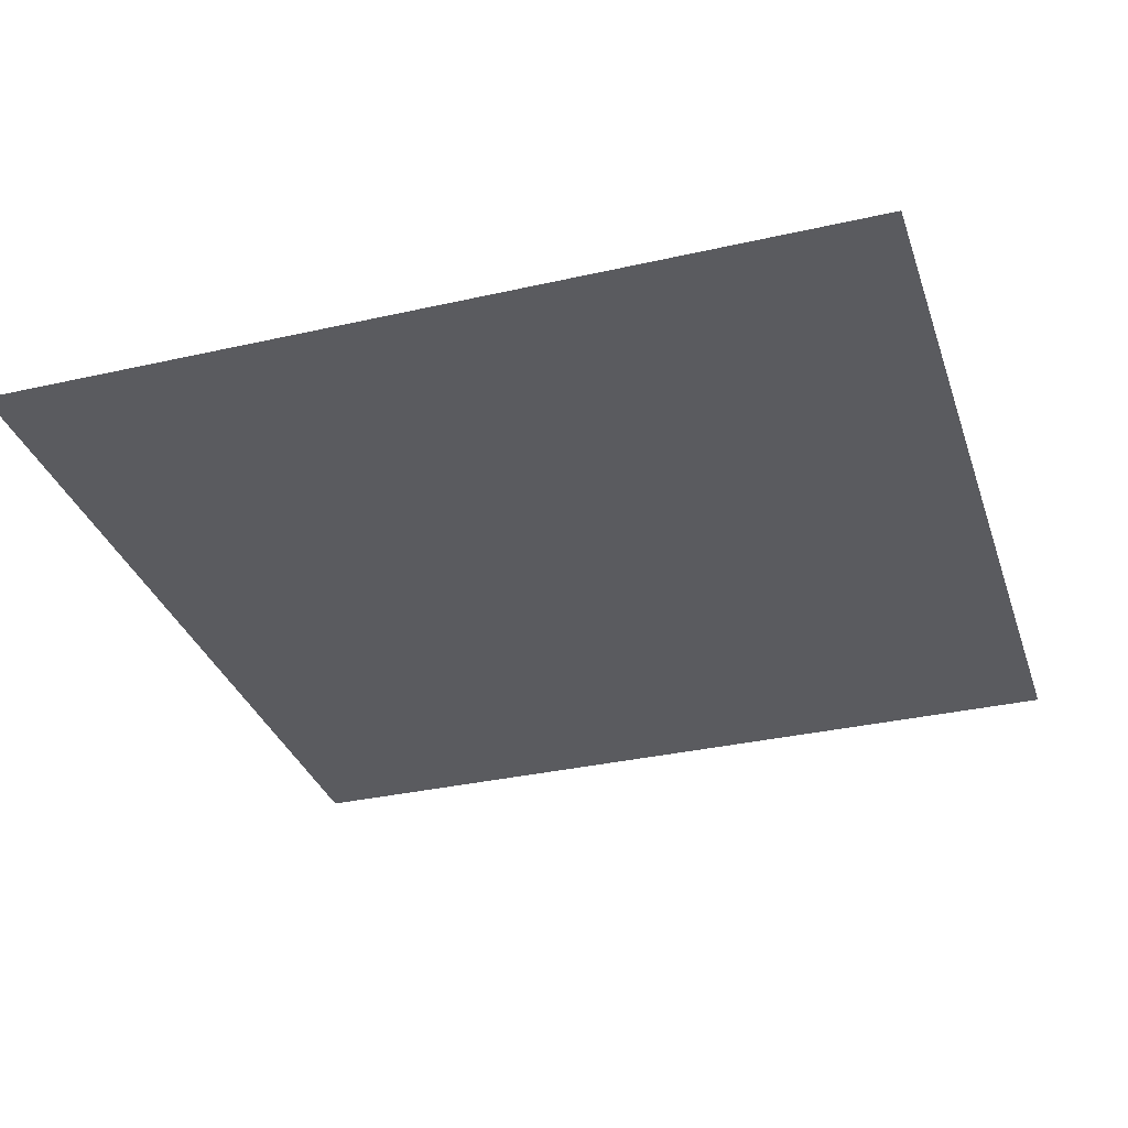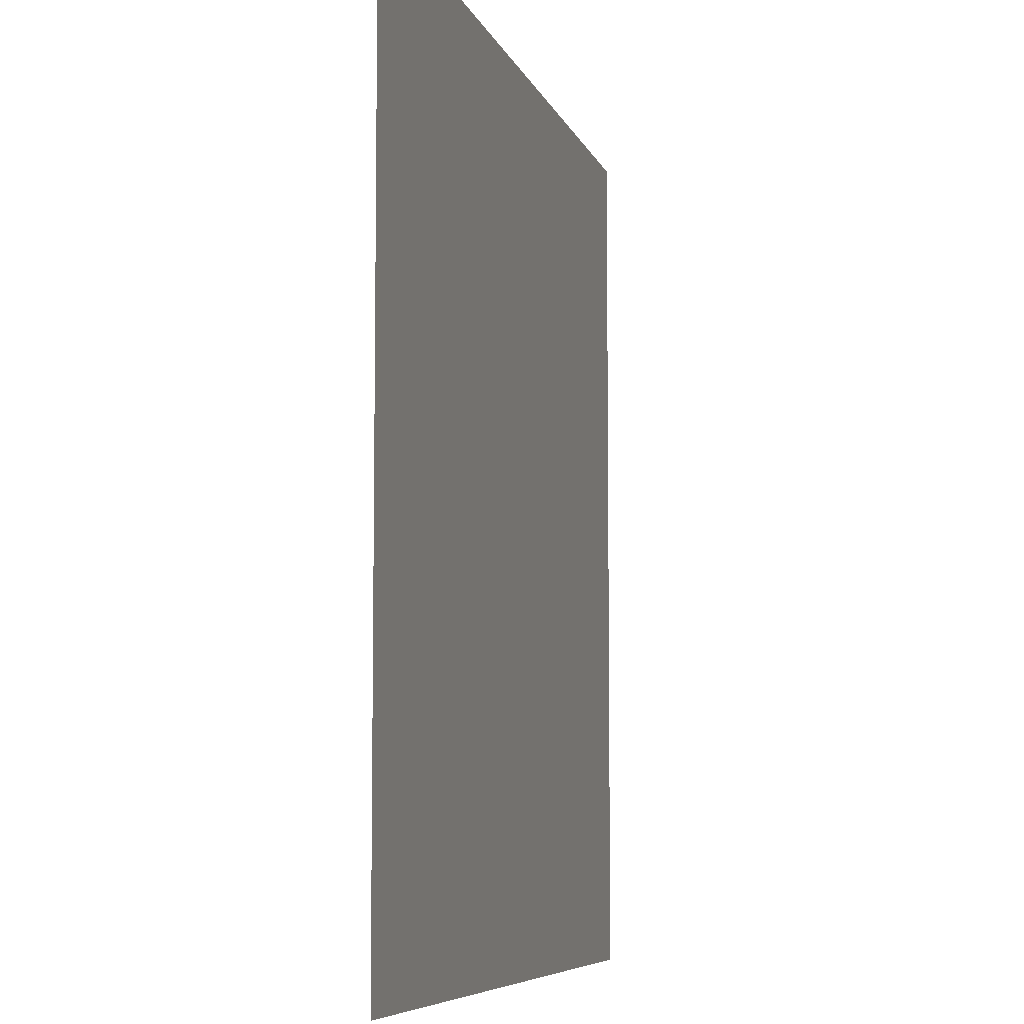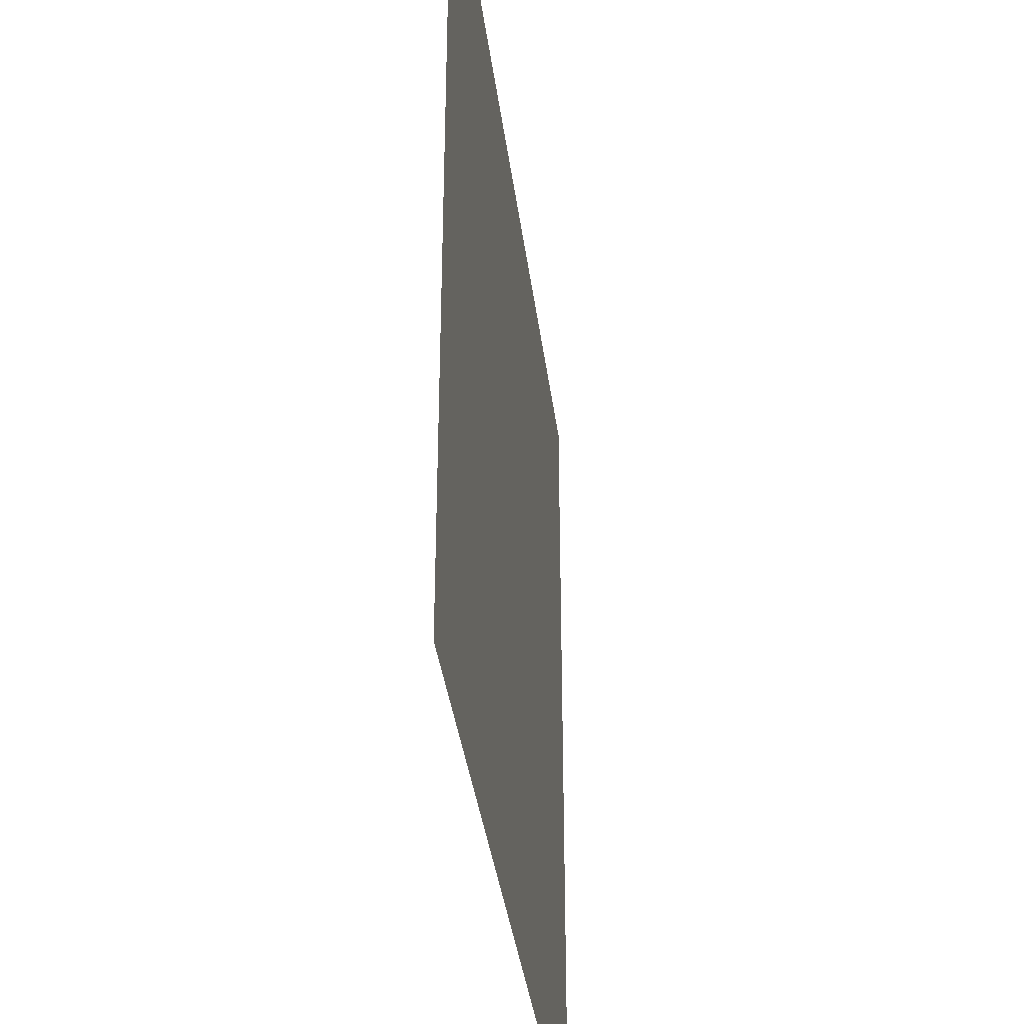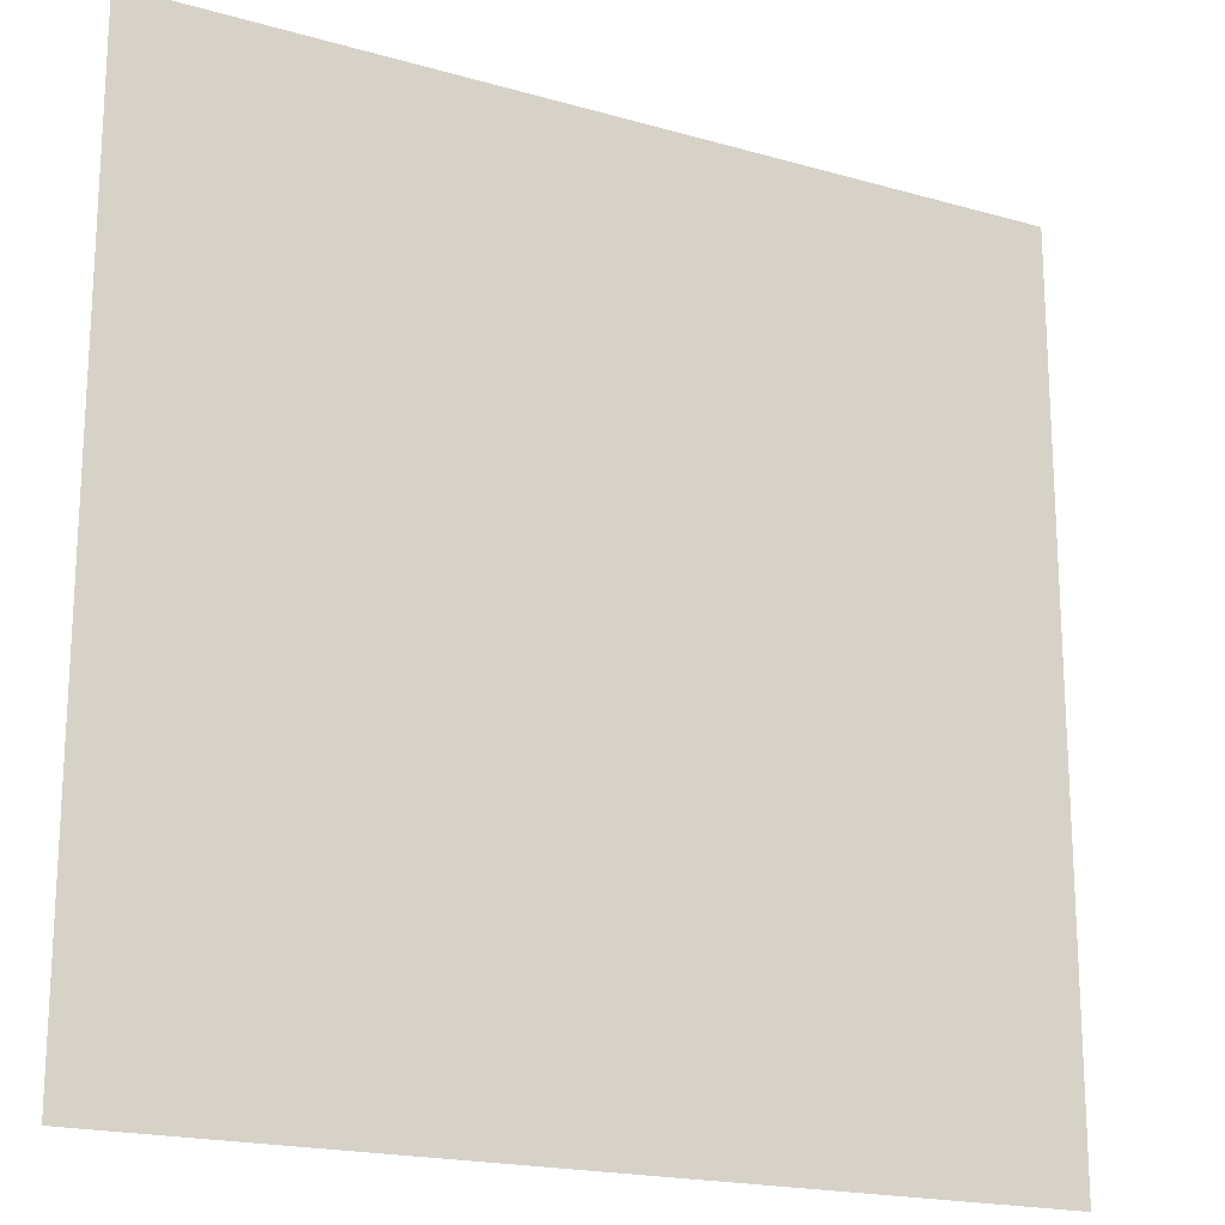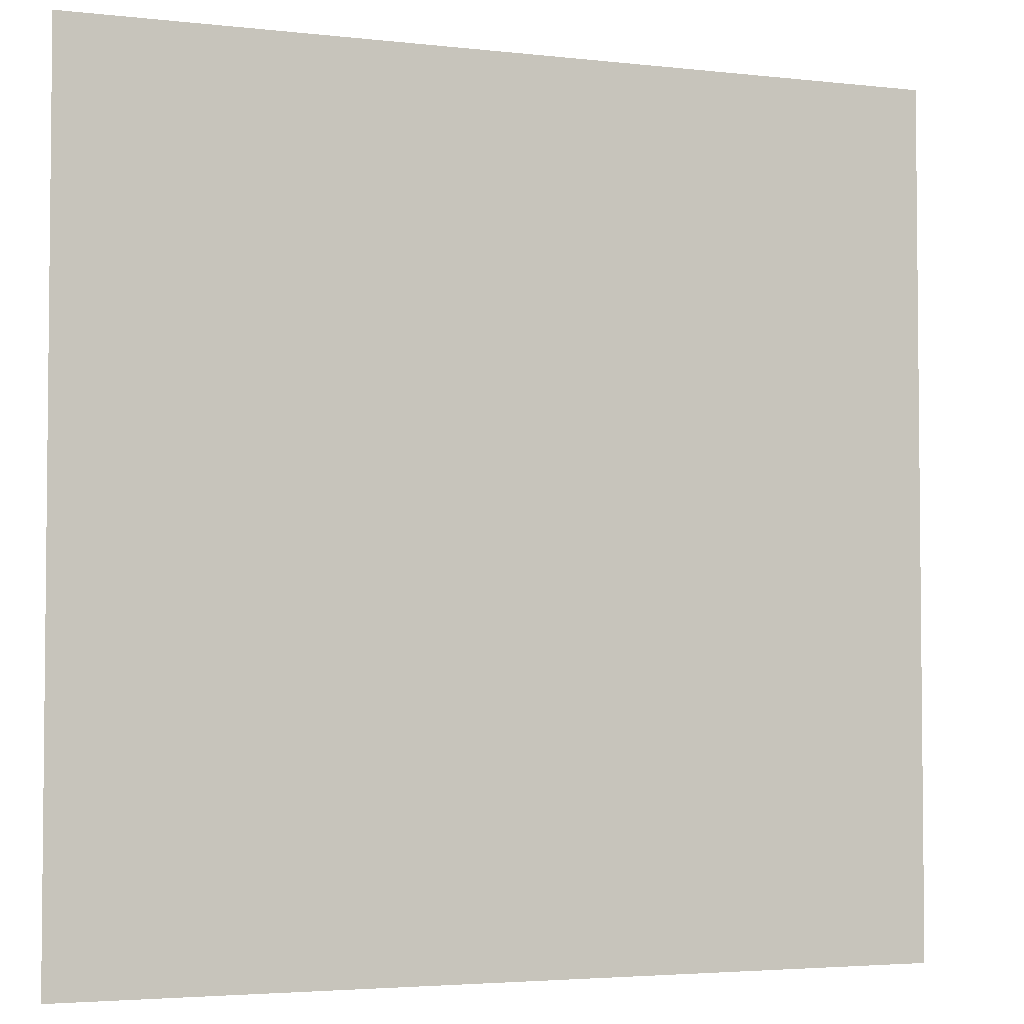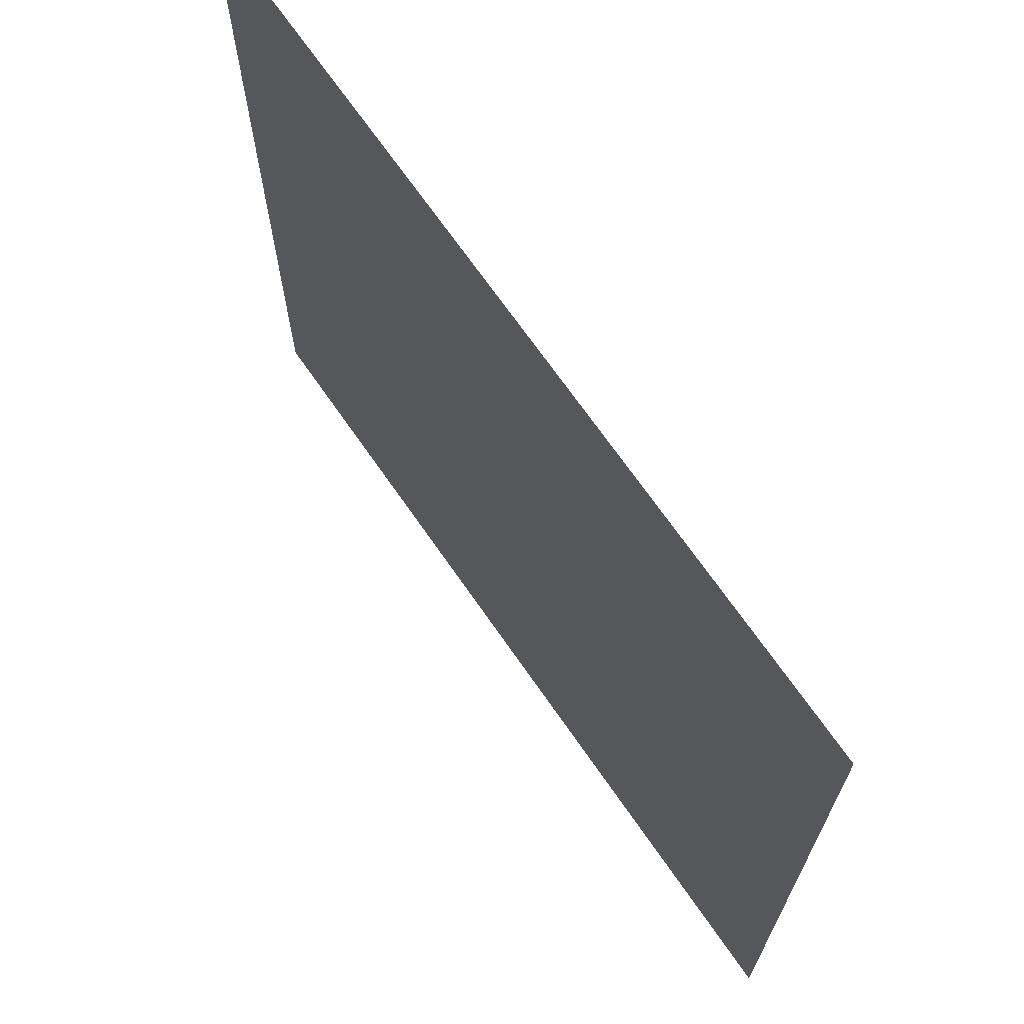
<metadata>
{"format":"obj","ext":"obj","renderer":"f3d","projection":"perspective","resolution":1024,"background":"white","views":[{"elev":-33.2,"azim":107.4,"up":"+Y"},{"elev":-6.9,"azim":-75.9,"up":"+Z"},{"elev":-36.8,"azim":-82.8,"up":"+Z"},{"elev":-19.0,"azim":-28.5,"up":"+Z"},{"elev":-3.6,"azim":159.0,"up":"+Z"},{"elev":69.5,"azim":55.3,"up":"+Z"}]}
</metadata>
<code>
o Plane_Plane.001
v -0.02 0 0.02
v 1.02 0 0.02
v -0.02 0 -1.02
v 1.02 0 -1.02
f 2 3 1
f 2 4 3

</code>
